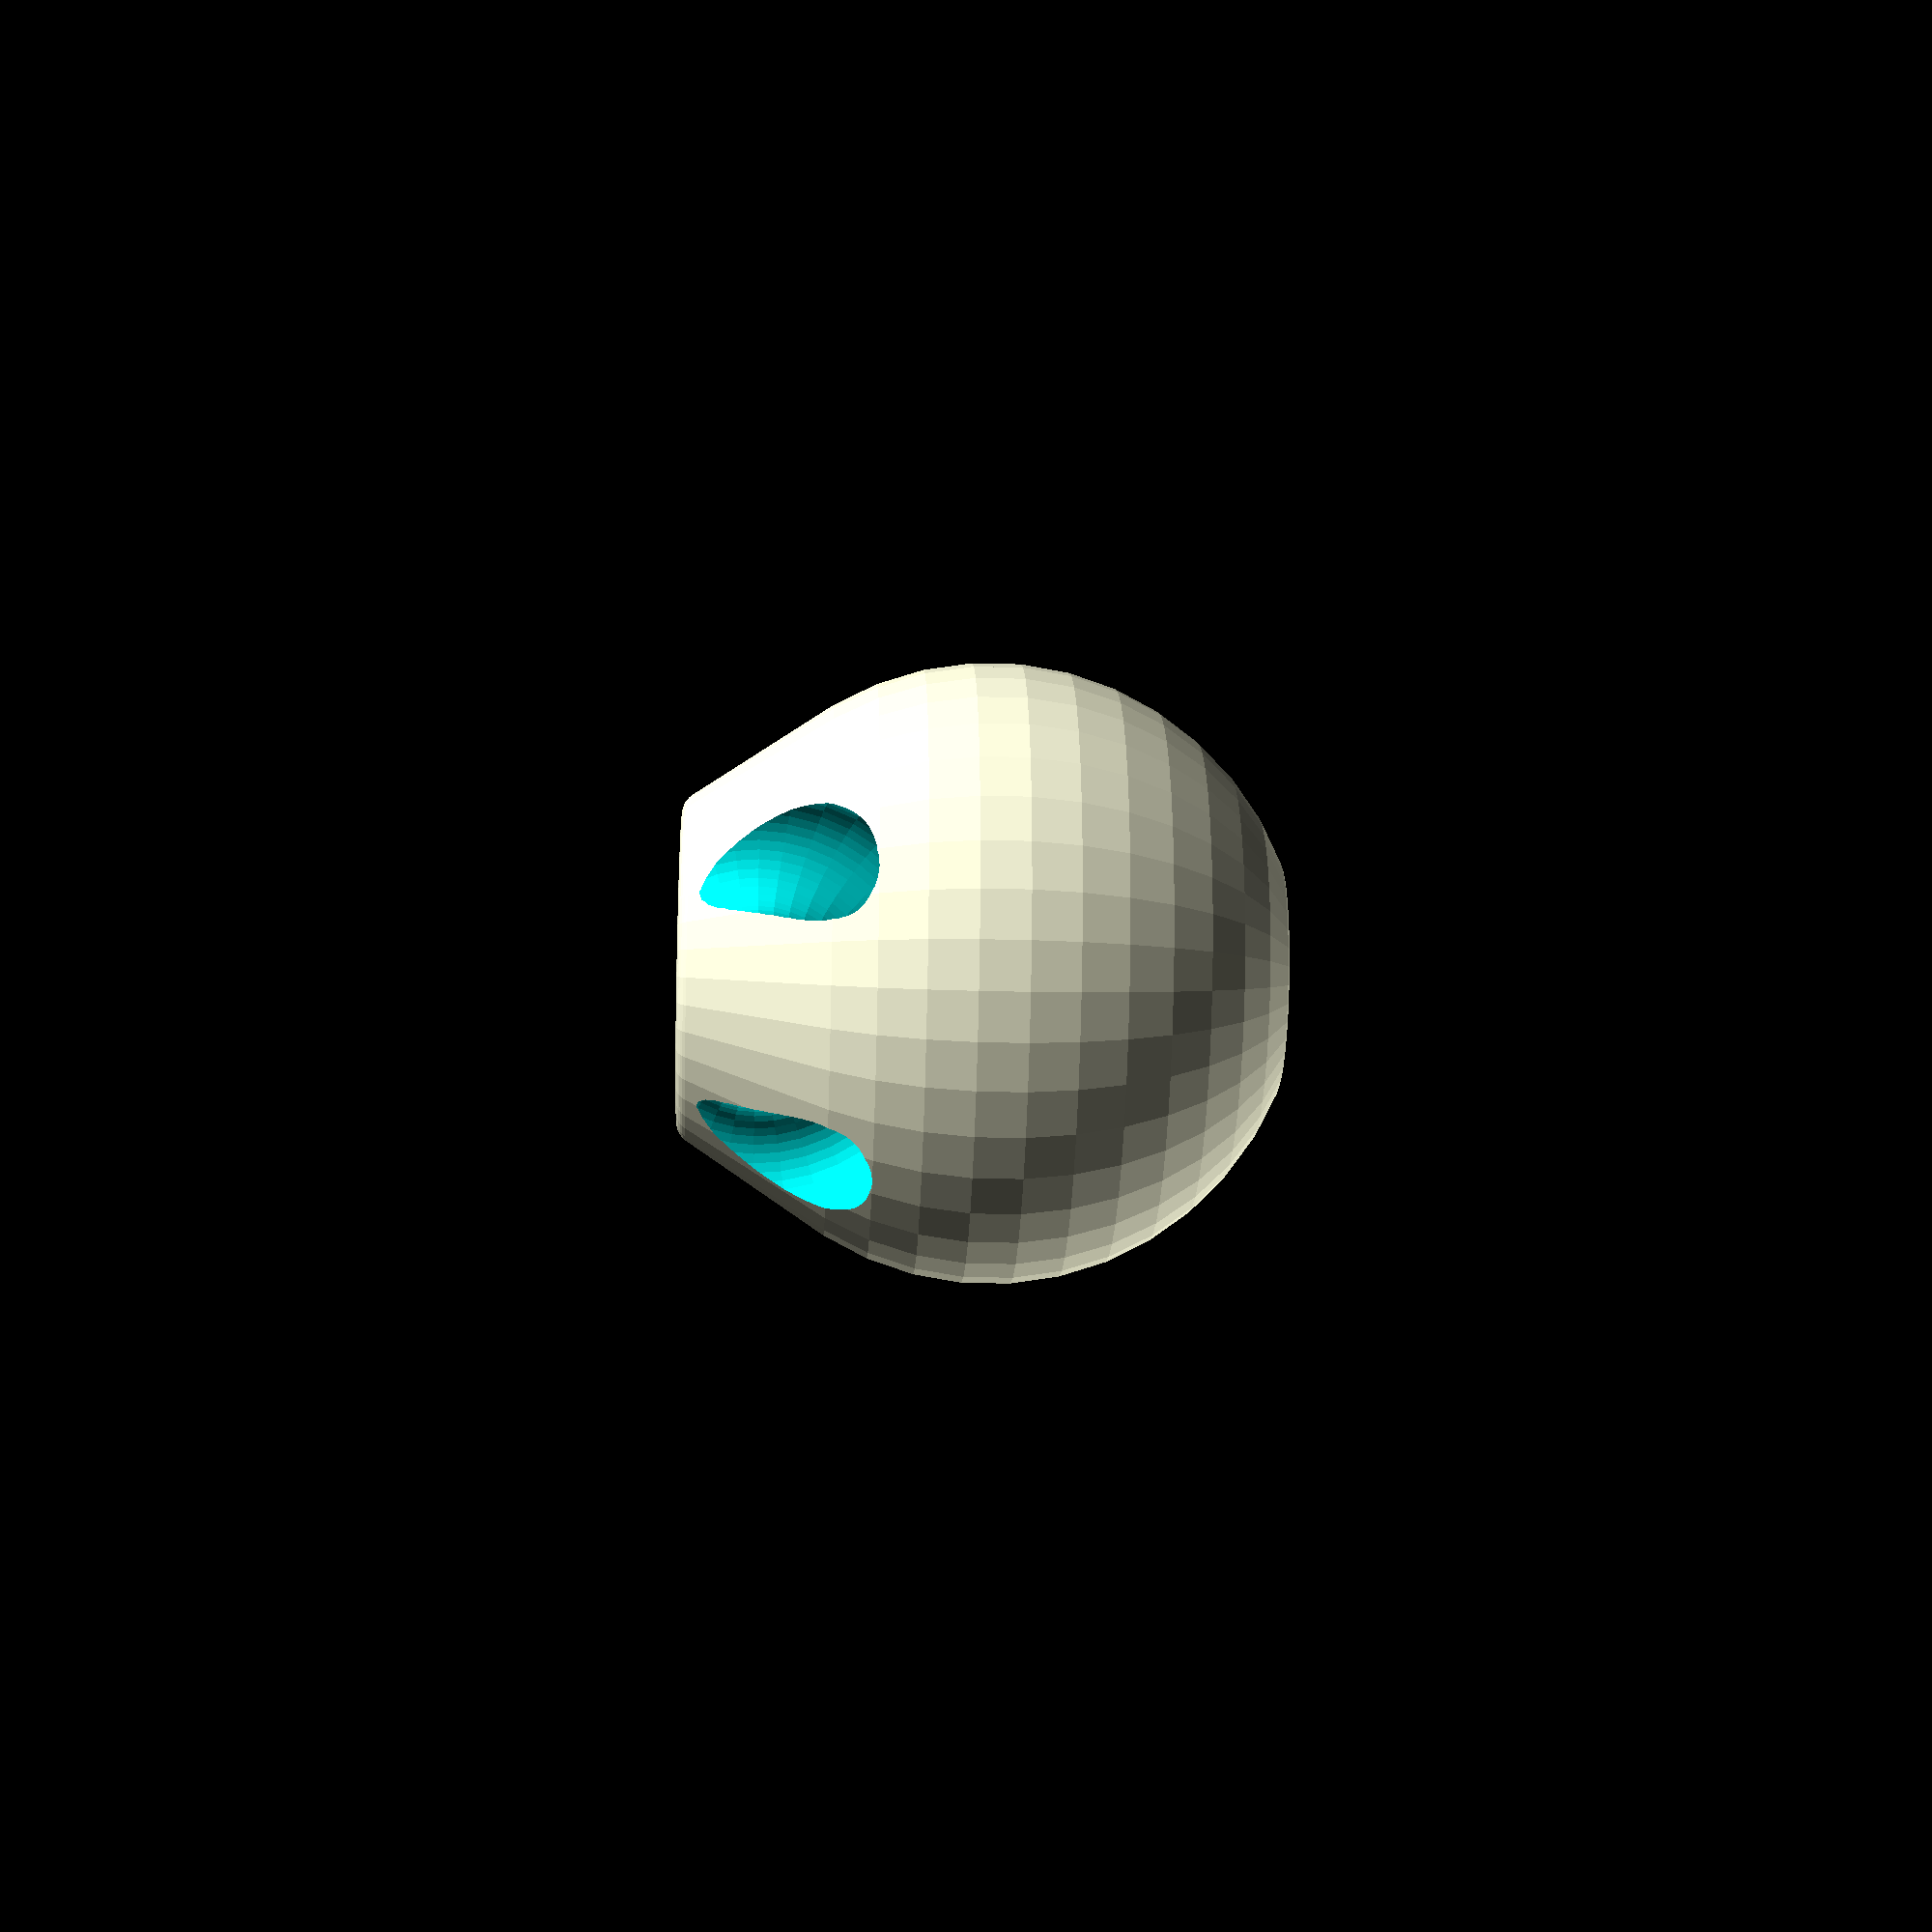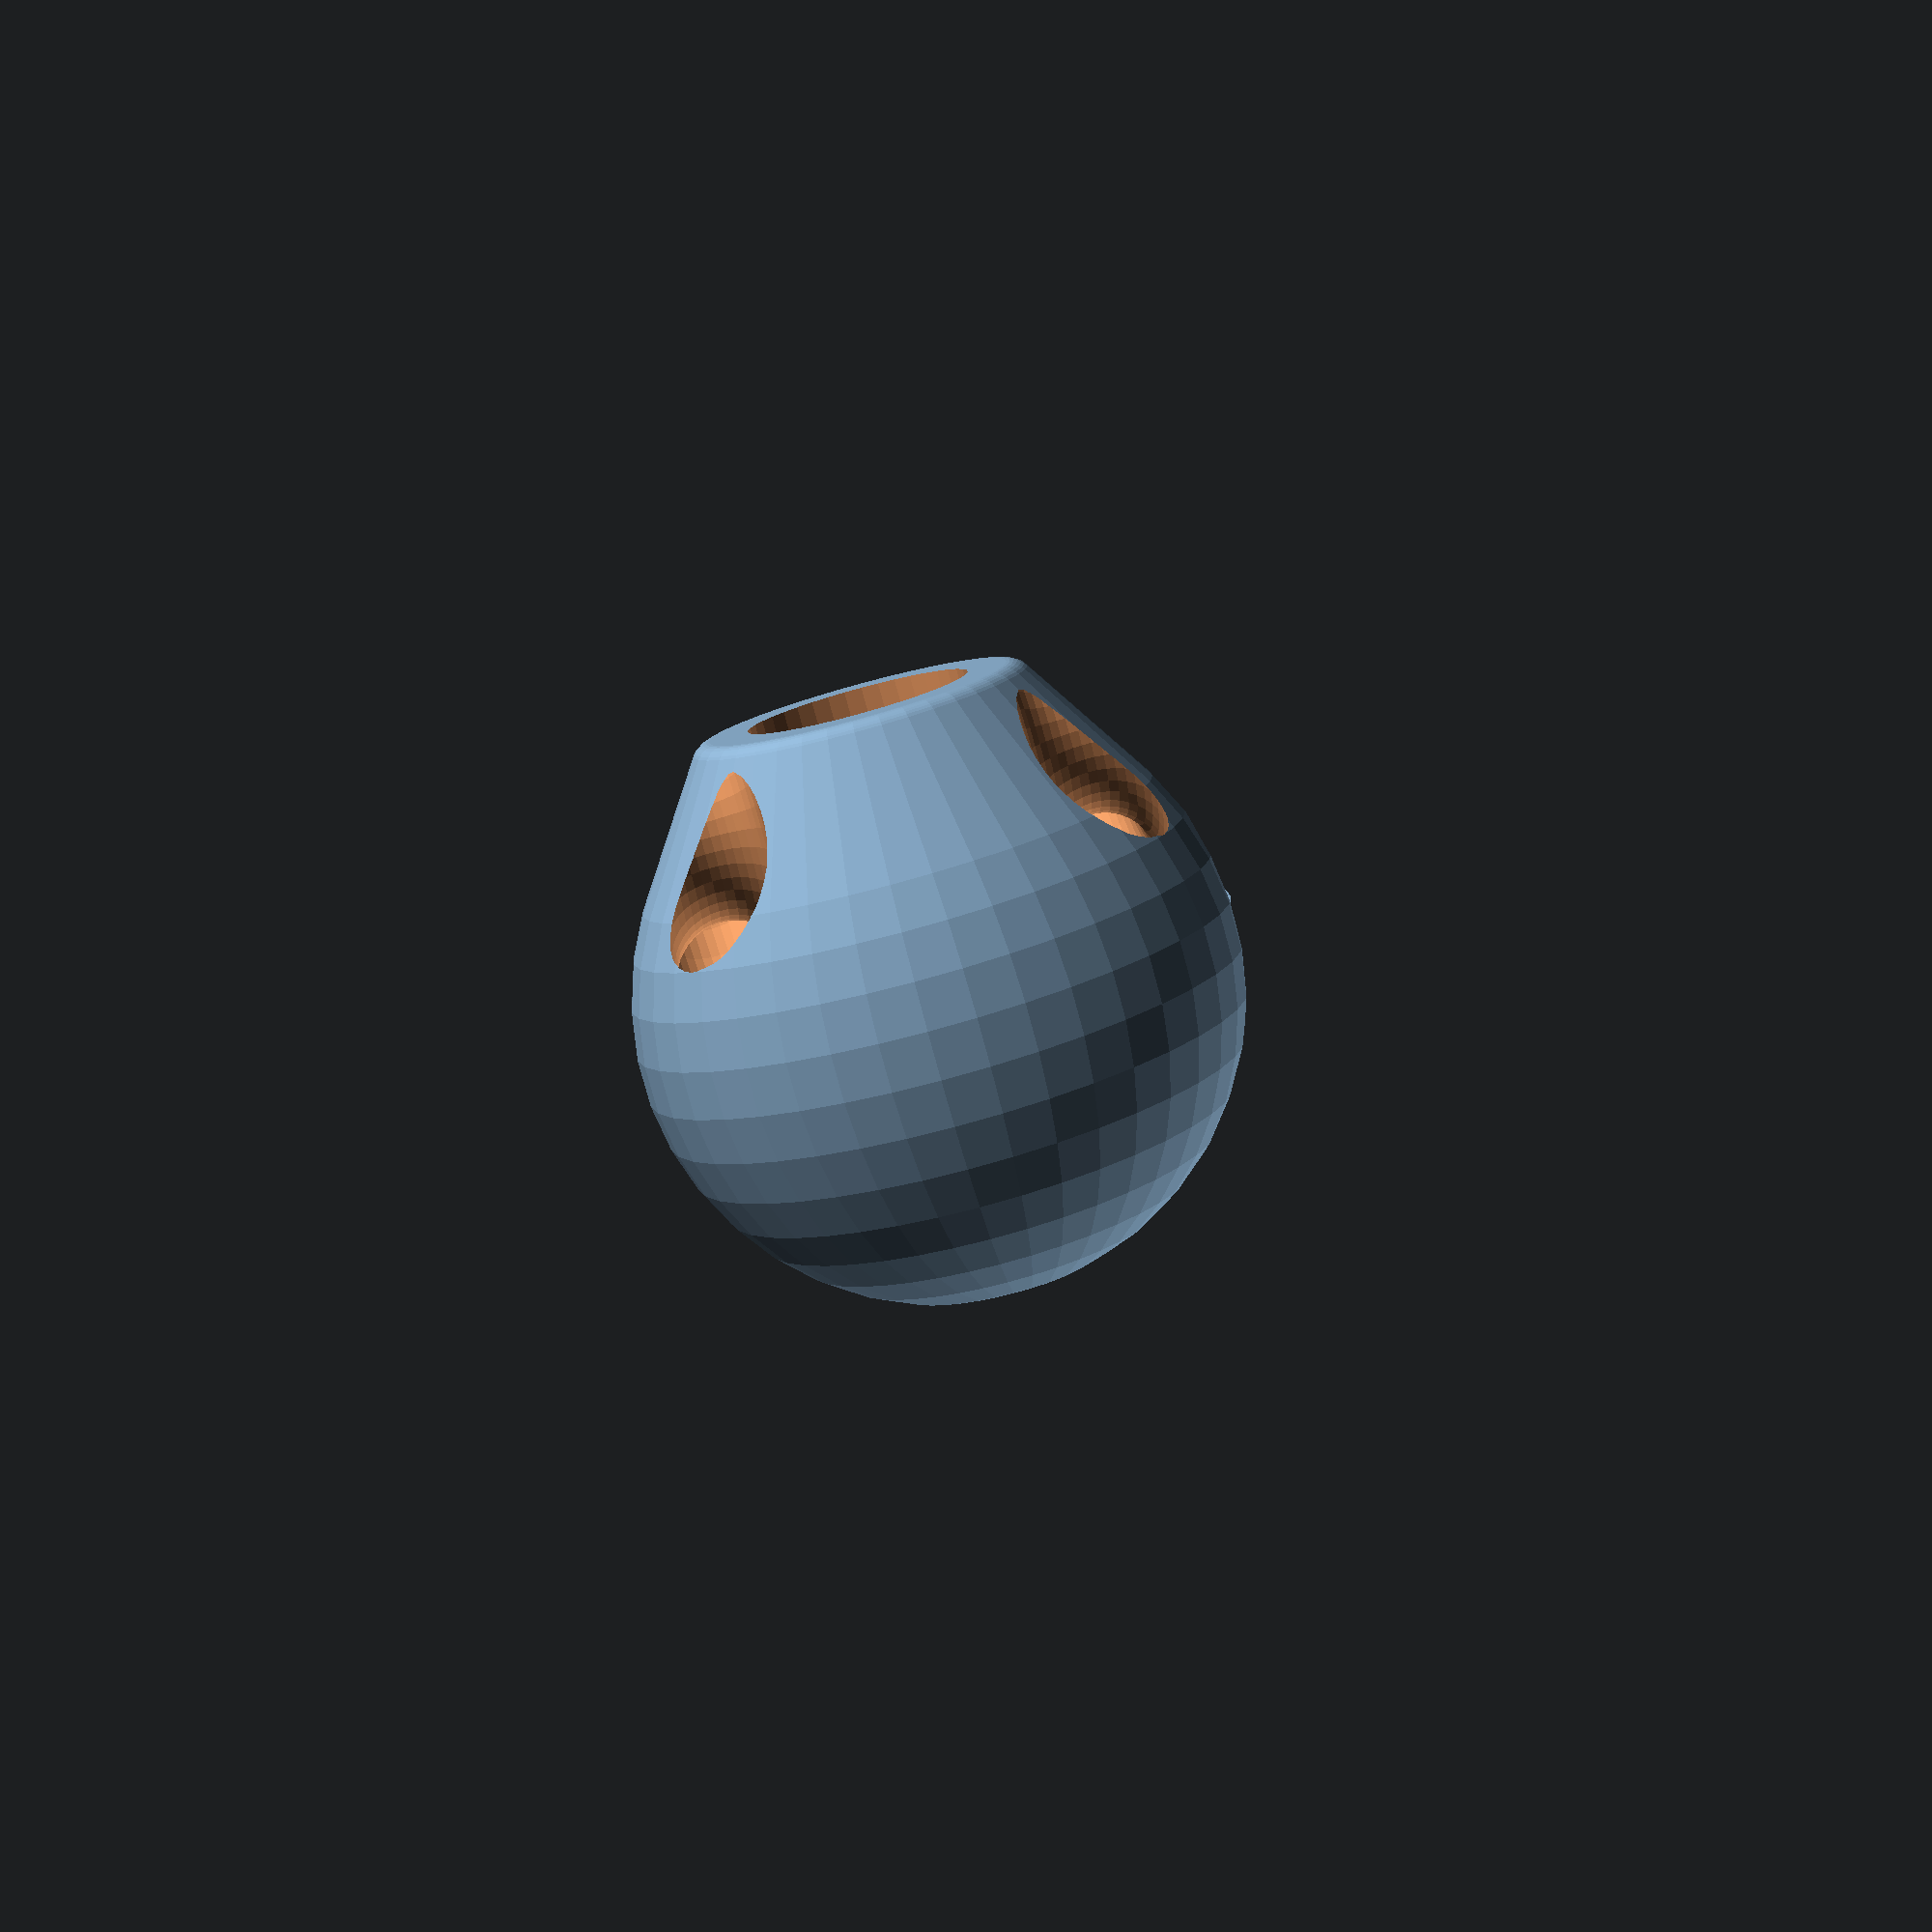
<openscad>
// 3D model for a stopper ball for a moveable stopper assembly in a kite-bar control system
// See http://philipbchase.com/moveable-stoppers/
// Make one per kite bar
// Author: Philip B Chase, <philipbchase@gmail.com>
/* This design is meant to be assembled into a module with a stopper block that forces a pair of kite bar trimlines to diverge and then rejoin when the enter the center bore of this stopper.  The ball and block are joined by a continuous loop of 1/8" bungie cord sized to allow about 8mm of gap between the block and ball when relaxed.
*/
/* License: To the extent possible under law, Philip B Chase has waived all copyright and related or neighboring rights to 3D model for a stopper ball for a moveable stopper assembly in a kite-bar control system. This work is published from: United States.  See: http://creativecommons.org/publicdomain/zero/1.0/
*/

// Define major dimension of ball
ball_r = 26/2;

// Define torus which will form the base of the sphere via a hull
base_major_r = ball_r * 0.42;
base_minor_r = ball_r * 0.075;

// Define dimension of large center bore for the pair of trim lines
// The line diameters here have all been tested using a wrap of insignia cloth
// around the line end to provide a threading end. This slightly increases the
// line diameter, but is very helpful for routing the line through the
// stopper and ball. In each case, the width of the cloth wrapped around the
// line as 4 times the nominal line diameter. Aka, slightly more than Pi and
// slightly more than one wrap.
bore_diameter_for_4mm_amsteel = 1/4 * 25.4;
bore_diameter_for_old_5mm_amsteel = 5/16 * 25.4;
bore_diameter_for_modern_5mm_amsteel = 3/8 * 25.4;
bore_diameter_for_5mm_ultrex = 3/8 * 25.4;
trim_line_diameter=bore_diameter_for_modern_5mm_amsteel;

trimline_bore_r=trim_line_diameter/2;
trimline_bore_length = 2 * ball_r+2;

// Define dimensions of the two small cross bores
cross_bore_r=2.5;
cross_bore_lateral_offset= 6.5 + 0.5 * (1/8*25.4);
major_radius_of_cross_bore_torus = cross_bore_lateral_offset / 2;
cross_bore_z_offset = - ball_r * 0.75;

// Define dimensions of flag lone path in terms of the trimline bore and the ball radius
flag_line_width=2*trimline_bore_r;
flag_line_path_radius=ball_r;

// set the facet number high (40-60) for final generation
$fn = 40;

difference() {
    // make the body
    hull() {
        sphere(ball_r);
        base(base_major_r, base_minor_r, ball_r);
    }
    // cut away all everything in this union
    union() {
        cylinder(h=trimline_bore_length,r=trimline_bore_r,center=true);
        cross_bore(cross_bore_r, major_radius_of_cross_bore_torus, cross_bore_lateral_offset, cross_bore_z_offset);
        cross_bore(cross_bore_r, major_radius_of_cross_bore_torus, -cross_bore_lateral_offset, cross_bore_z_offset);
        flag_line_path(width=flag_line_width,path_r=flag_line_path_radius);
        // uncomment this line to reveal the tight internal clearances
        //cut_away_on_xz_plane();
    }
}


module base(major_radius, minor_radius, ball_r) {
    translate([0,0,-ball_r+minor_radius])
        torus(minor_radius,major_radius);
}


module cross_bore(minor_radius,major_radius,y_offset, z_offset) {
    translate([y_offset,0,z_offset])
        rotate(a=[0,90,0])
            torus(minor_radius,major_radius);

}


module flag_line_path(width,path_r) {
    difference() {
        translate([0.3*width,0,-0.1*width]){  // these offsets were determined through trial and error to resemble successful hand-carved pieces
            union() { // make a shicane from three 1/4 tori
                rotate(a=[90,90,0]) quarter_torus(width, path_r);
                rotate([-90,0,0]) translate([2*path_r, 0, 0]) quarter_torus(width, path_r);
                rotate([-90,0,0]) translate([0, -2*path_r, 0]) quarter_torus(width, path_r);
            }
        }
        translate([-path_r,0,0]) cube(2*path_r, center=true);
    }
}

// Because my openscad is old I have to extrude 360 degrees of torus before pruning it back.
module quarter_torus(width, path_r) {
    difference() {
        rotate_extrude()
        translate([path_r, 0, 0])
        circle(r = width/2, $fn = 30);
        union() { // remove 3/4 of the torus
            translate([path_r,path_r,0]) cube(2*path_r,center=true);
            translate([-path_r,-path_r,0]) cube(2*path_r,center=true);
            translate([path_r,-path_r,0]) cube(2*path_r,center=true);
        }
    }
}

module torus(minor_radius, major_radius){
    // minor_radius is the radius of the cross section of the torus
    // major_radius is the radius torus
    //$fn=30;
    rotate_extrude(convexity = 10)
        translate([minor_radius+major_radius,0,0])
            circle(minor_radius);
}

module cut_away_on_xz_plane() {
    translate([-ball_r,0,-ball_r])
        scale([2*ball_r,2*ball_r,2*ball_r])
            cube();
}

</openscad>
<views>
elev=203.7 azim=144.3 roll=272.6 proj=p view=solid
elev=260.1 azim=8.4 roll=344.8 proj=p view=wireframe
</views>
